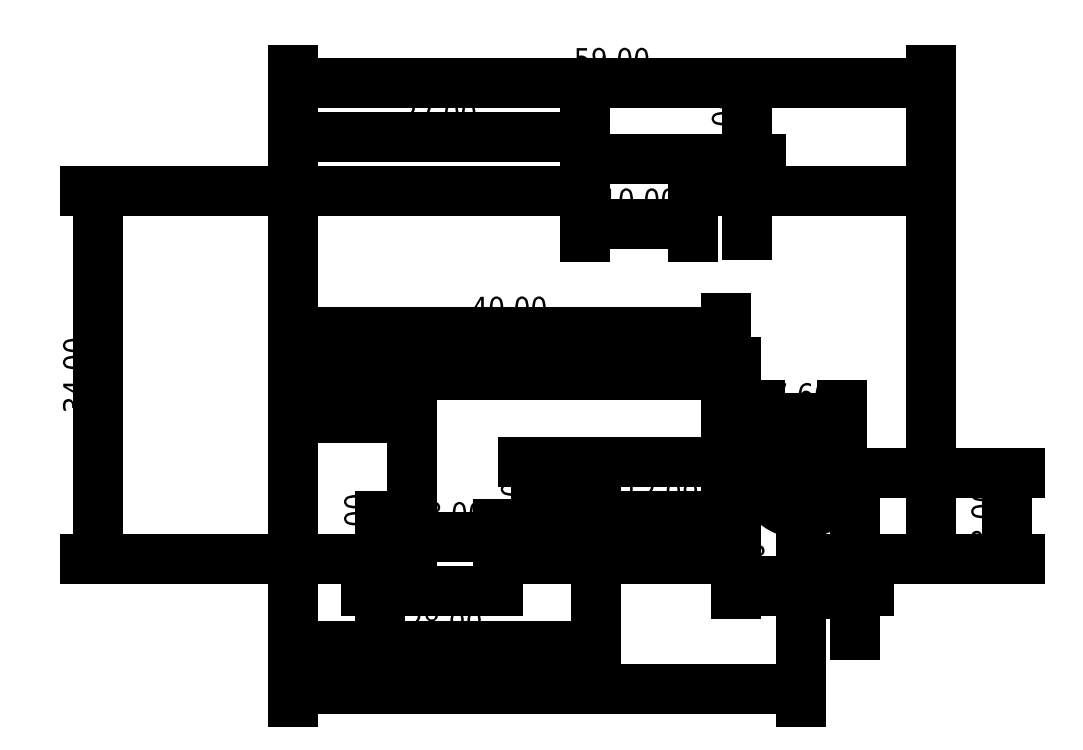
<metadata>
{"format":"dxf","ext":"dxf","renderer":"ezdxf+matplotlib","layout":"modelspace","background":"white","min_lineweight":24,"dpi":150}
</metadata>
<code>
0
SECTION
2
ENTITIES
0
CIRCLE
8
pomocnicza
10
27
20
19
40
1.7
0
CIRCLE
8
pomocnicza
10
35
20
19.4
40
1.7
0
CIRCLE
8
pomocnicza
10
44
20
19.4
40
1.7
0
LINE
8
pomocnicza
10
54
20
22
11
54
21
19
0
LINE
8
pomocnicza
10
61
20
22
11
61
21
19
0
LINE
8
pomocnicza
10
66
20
22
11
66
21
19
0
LINE
8
pomocnicza
10
74
20
22
11
74
21
19
0
MTEXT
8
pomocnicza
10
55
20
21
30
0
40
2
41
4.667
71
    1
72
    1
1
USB
7
iso
210
0
220
0
230
1
50
0
73
    2
44
1
0
MTEXT
8
pomocnicza
10
67
20
21
30
0
40
2
41
4.222
71
    1
72
    1
1
MK1
7
iso
210
0
220
0
230
1
50
0
73
    2
44
1
0
MTEXT
8
pomocnicza
10
43
20
17
30
0
40
2
41
2
71
    1
72
    1
1
d1
7
iso
210
0
220
0
230
1
50
0
73
    2
44
1
0
MTEXT
8
pomocnicza
10
32
20
17
30
0
40
2
41
2.444
71
    1
72
    1
1
d2
7
iso
210
0
220
0
230
1
50
0
73
    2
44
1
0
CIRCLE
8
pomocnicza
10
80
20
19
40
1.7
0
ARC
8
pomocnicza
10
20
20
26
40
4
50
90
51
180
0
ARC
8
pomocnicza
10
87
20
26
40
4
50
0
51
90
0
LINE
8
pomocnicza
10
20
20
30
11
87
21
30
0
LINE
8
pomocnicza
10
24
20
22
11
83
21
22
0
LINE
8
pomocnicza
10
34
20
22
11
34
21
25.1
0
LINE
8
pomocnicza
10
44
20
22
11
44
21
25.1
0
LINE
8
pomocnicza
10
64
20
22
11
64
21
25.1
0
LINE
8
pomocnicza
10
74
20
22
11
74
21
25.1
0
LINE
8
pomocnicza
10
62
20
22
11
62
21
28
0
LINE
8
pomocnicza
10
64
20
25.1
11
74
21
25.1
0
LINE
8
pomocnicza
10
34
20
25.1
11
44
21
25.1
0
LINE
8
pomocnicza
10
44
20
28
11
44
21
27
0
LINE
8
pomocnicza
10
16
20
26
11
16
21
-13
0
LINE
8
pomocnicza
10
91
20
26
11
91
21
-13
0
LINE
8
pomocnicza
10
54
20
22
11
54
21
79
0
LINE
8
pomocnicza
10
61
20
22
11
61
21
79
0
LINE
8
pomocnicza
10
64
20
25.1
11
64
21
64
0
LINE
8
pomocnicza
10
74
20
25.1
11
74
21
64
0
LINE
8
pomocnicza
10
24
20
22
11
24
21
67
0
LINE
8
pomocnicza
10
83
20
22
11
83
21
51
0
LINE
8
Rysunek
10
24
20
30
11
35
21
30
0
LINE
8
Rysunek
10
35
20
30
11
35
21
27
0
LINE
8
Rysunek
10
35
20
27
11
43
21
27
0
LINE
8
Rysunek
10
43
20
27
11
43
21
30
0
LINE
8
Rysunek
10
43
20
30
11
65
21
30
0
LINE
8
Rysunek
10
65
20
30
11
65
21
27
0
LINE
8
Rysunek
10
65
20
27
11
73
21
27
0
LINE
8
Rysunek
10
73
20
27
11
73
21
30
0
LINE
8
Rysunek
10
73
20
30
11
83
21
30
0
LINE
8
Rysunek
10
24
20
30
11
24
21
64
0
LINE
8
Rysunek
10
83
20
64
11
83
21
30
0
DIMENSION
8
wymiary
2
*D1
10
6
20
64
30
0
11
4
21
47
31
0
70
   32
71
    5
3
Standard
53
0
210
0
220
0
230
1
13
24
23
30
33
0
14
24
24
64
34
0
50
90
0
LINE
8
pomocnicza
10
20
20
34
11
87
21
34
0
DIMENSION
8
wymiary
2
*D2
10
83
20
74
30
0
11
53.5
21
76
31
0
70
   32
71
    5
3
Standard
53
0
210
0
220
0
230
1
13
24
23
64
33
0
14
83
24
64
34
0
0
DIMENSION
8
wymiary
2
*D3
10
32
20
27
30
0
11
30
21
28.5
31
0
70
   32
71
    5
3
Standard
53
0
210
0
220
0
230
1
13
35
23
30
33
0
14
35
24
27
34
0
50
90
0
DIMENSION
8
wymiary
2
*D4
10
76
20
30
30
0
11
74
21
28.5
31
0
70
   32
71
    5
3
Standard
53
0
210
0
220
0
230
1
13
73
23
27
33
0
14
73
24
30
34
0
50
90
0
DIMENSION
8
wymiary
2
*D5
10
43
20
32
30
0
11
39
21
34
31
0
70
   32
71
    5
3
Standard
53
0
210
0
220
0
230
1
13
35
23
30
33
0
14
43
24
30
34
0
0
DIMENSION
8
wymiary
2
*D6
10
73
20
28
30
0
11
69
21
30
31
0
70
   32
71
    5
3
Standard
53
0
210
0
220
0
230
1
13
65
23
30
33
0
14
73
24
30
34
0
0
DIMENSION
8
wymiary
2
*D7
10
24
20
22
30
0
11
38
21
24
31
0
70
   32
71
    5
3
Standard
53
0
210
0
220
0
230
1
13
52
23
33
33
0
14
24
24
33
34
0
0
DIMENSION
8
wymiary
2
*D8
10
35
20
43
30
0
11
29.5
21
45
31
0
70
   32
71
    5
3
Standard
53
0
210
0
220
0
230
1
13
24
23
30
33
0
14
35
24
30
34
0
0
DIMENSION
8
wymiary
2
*D9
10
24
20
47
30
0
11
44.5
21
49
31
0
70
   32
71
    5
3
Standard
53
0
210
0
220
0
230
1
13
65
23
30
33
0
14
24
24
30
34
0
0
LINE
8
Rysunek
10
24
20
64
11
51
21
64
0
LINE
8
Rysunek
10
51
20
64
11
51
21
67
0
LINE
8
Rysunek
10
61
20
67
11
61
21
64
0
LINE
8
Rysunek
10
51
20
67
11
61
21
67
0
LINE
8
Rysunek
10
61
20
64
11
83
21
64
0
DIMENSION
8
wymiary
2
*D10
10
24
20
69
30
0
11
37.5
21
71
31
0
70
   32
71
    5
72
    0
3
Standard
53
0
210
0
220
0
230
1
13
51
23
64
33
0
14
24
24
64
34
0
0
DIMENSION
8
wymiary
2
*D11
10
51
20
61
30
0
11
56
21
63
31
0
70
   32
71
    5
72
    0
3
Standard
53
0
210
0
220
0
230
1
13
61
23
64
33
0
14
51
24
64
34
0
0
DIMENSION
8
wymiary
2
*D12
10
66
20
64
30
0
11
64
21
65.5
31
0
70
   32
71
    5
72
    0
3
Standard
53
0
210
0
220
0
230
1
13
61
23
67
33
0
14
61
24
64
34
0
50
90
0
DIMENSION
8
wymiary
2
*D13
10
24
20
18
30
0
11
47.5
21
20
31
0
70
   32
71
    5
72
    0
3
Standard
53
0
210
0
220
0
230
1
13
71
23
38
33
0
14
24
24
38
34
0
0
DIMENSION
8
wymiary
2
*D14
10
64
20
34
30
0
11
58
21
36
31
0
70
   32
71
    5
72
    0
3
Standard
53
0
210
0
220
0
230
1
13
52
23
35
33
0
14
64
24
35
34
0
0
DIMENSION
8
wymiary
2
*D15
10
24
20
51
30
0
11
44
21
53
31
0
70
   32
71
    5
72
    0
3
Standard
53
0
210
0
220
0
230
1
13
64
23
38
33
0
14
24
24
38
34
0
0
CIRCLE
8
Rysunek
10
71
20
38
40
3.8
0
DIMENSION
8
wymiary
2
*D16
10
74.8
20
43
30
0
11
71
21
45
31
0
70
   32
71
    5
72
    0
3
Standard
53
0
210
0
220
0
230
1
13
67.2
23
38
33
0
14
74.8
24
38
34
0
0
DIMENSION
8
wymiary
2
*D17
10
90
20
30
30
0
11
88
21
34
31
0
70
   32
71
    5
72
    0
3
Standard
53
0
210
0
220
0
230
1
13
71
23
38
33
0
14
71
24
30
34
0
50
90
0
LINE
8
Rysunek
10
52
20
39
11
64
21
39
0
LINE
8
Rysunek
10
64
20
39
11
64
21
32
0
LINE
8
Rysunek
10
52
20
32
11
64
21
32
0
LINE
8
Rysunek
10
52
20
32
11
52
21
39
0
DIMENSION
8
wymiary
2
*D18
10
50
20
32
30
0
11
48
21
35.5
31
0
70
   32
71
    5
3
Standard
53
0
210
0
220
0
230
1
13
52
23
39
33
0
14
52
24
32
34
0
50
90
0
DIMENSION
8
wymiary
2
*D19
10
46.5
20
30
30
0
11
44.5
21
34.5
31
0
70
   32
71
    5
3
Standard
53
0
210
0
220
0
230
1
13
52
23
39
33
0
14
52
24
30
34
0
50
90
0
ENDSEC
0
EOF

</code>
